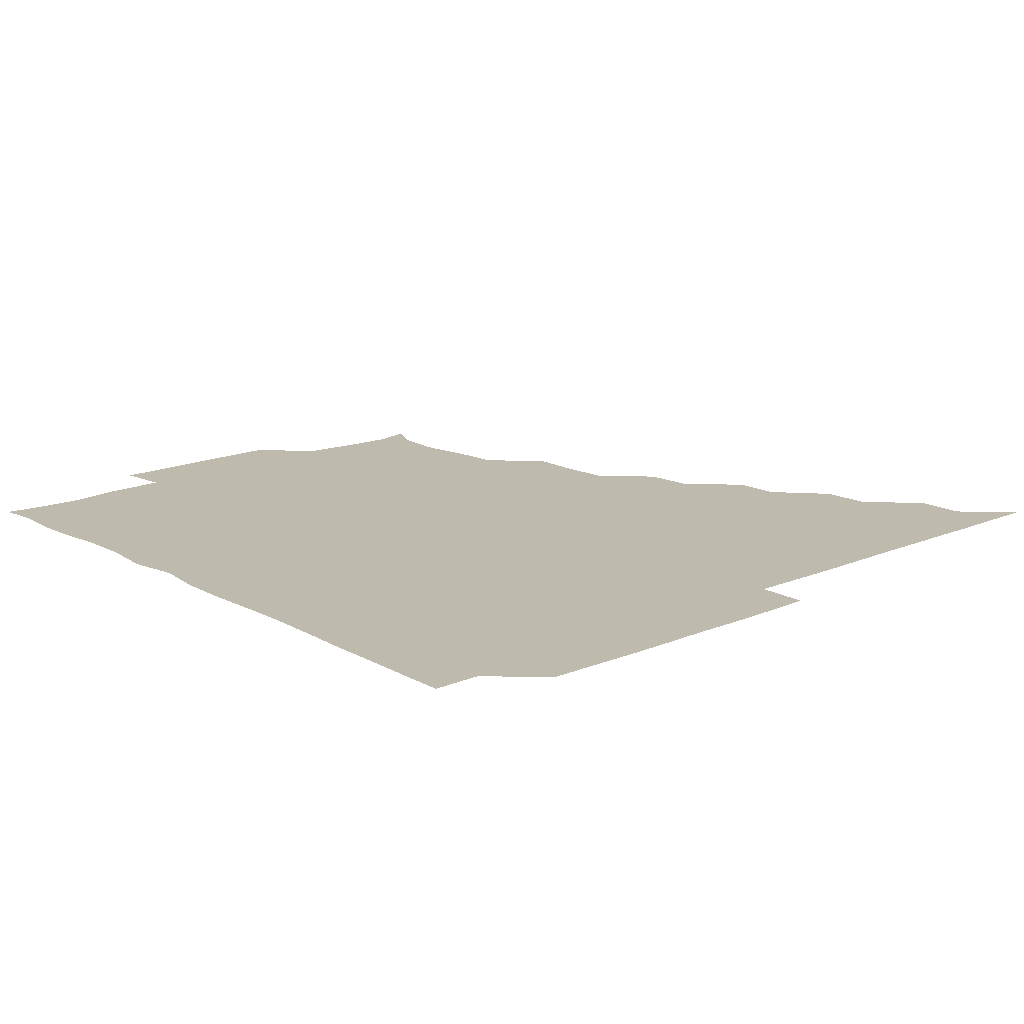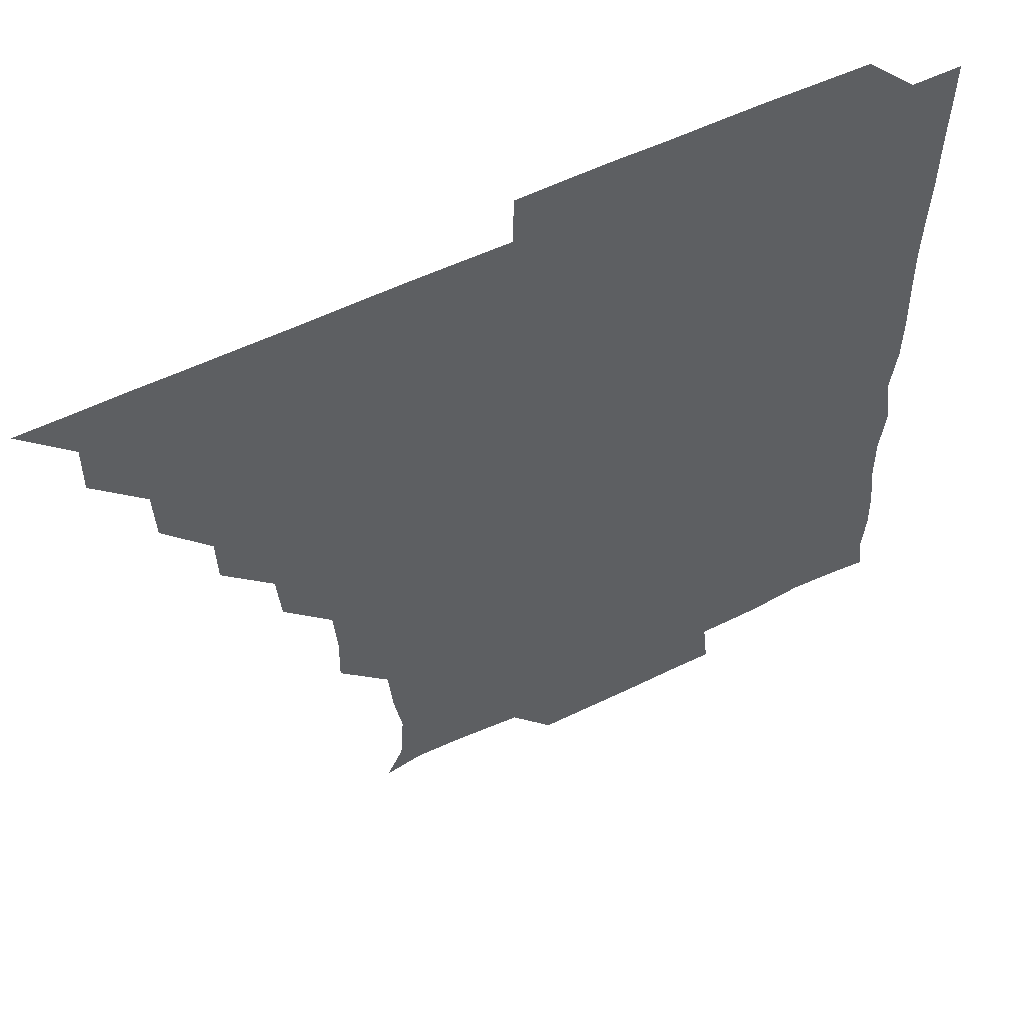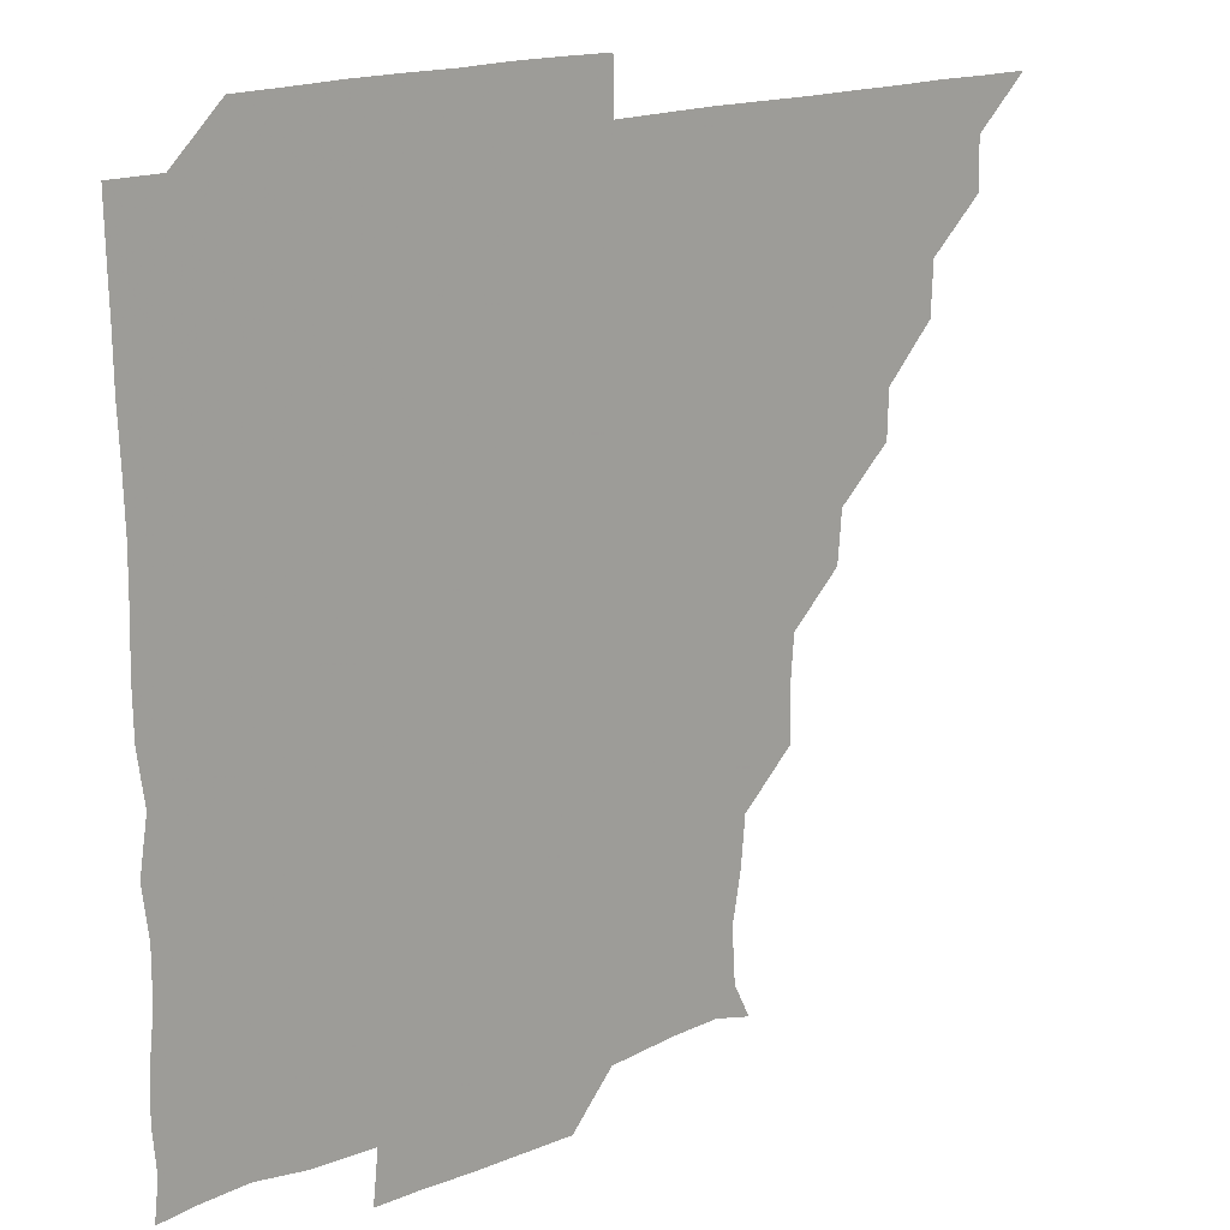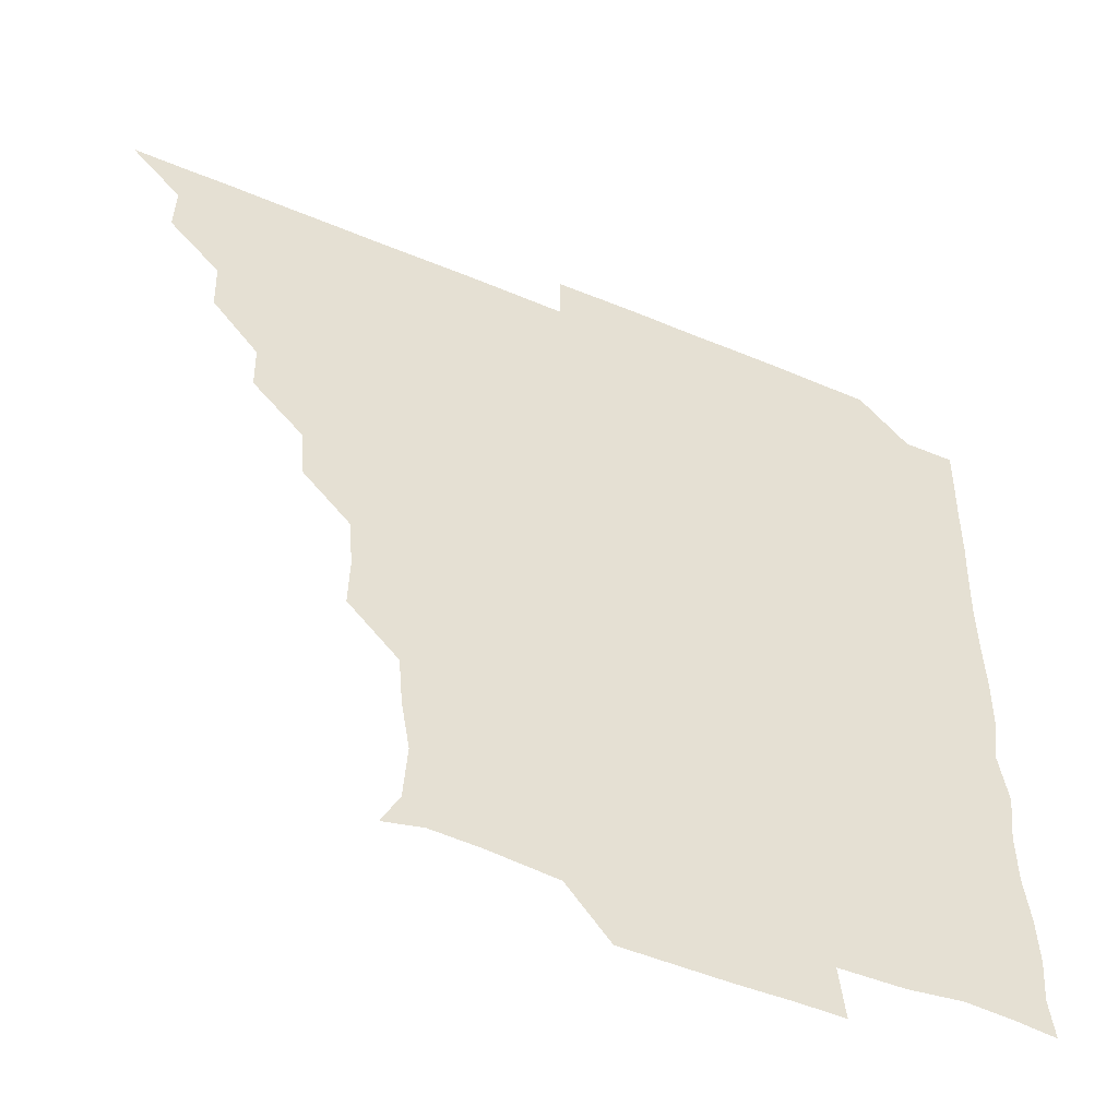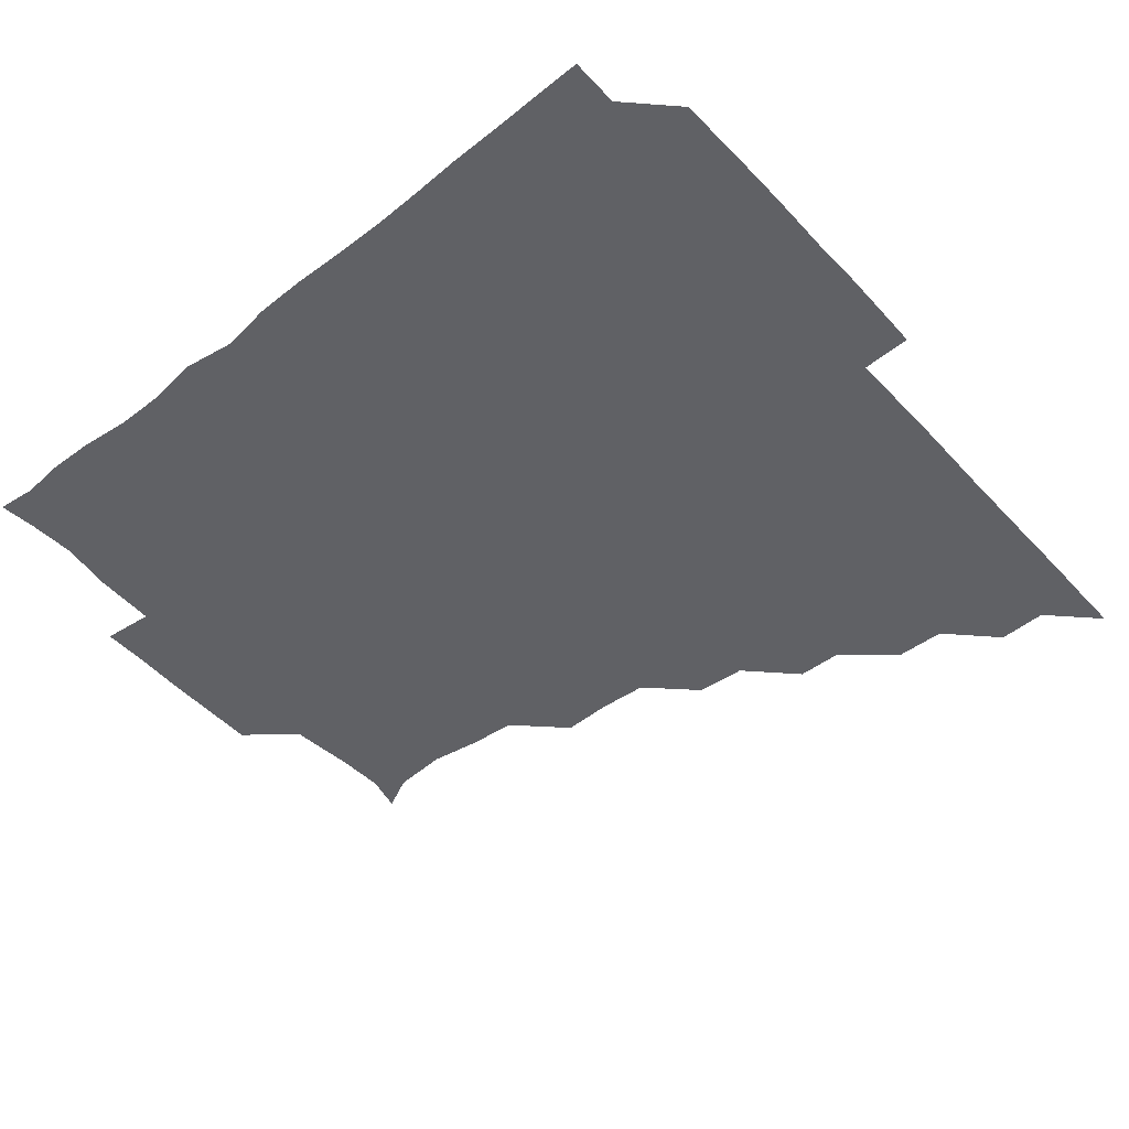
<metadata>
{"format":"obj","ext":"obj","renderer":"f3d","projection":"perspective","resolution":1024,"background":"white","views":[{"elev":15.7,"azim":138.4,"up":"+Z"},{"elev":55.4,"azim":-27.2,"up":"+Y"},{"elev":17.7,"azim":141.3,"up":"+Y"},{"elev":-51.6,"azim":-24.4,"up":"+Y"},{"elev":-49.2,"azim":130.7,"up":"+Z"}]}
</metadata>
<code>
v 436 391 0
v 450.9 360.7 0
v 451.2 375.9 0
v 451 391 0
v 466.8 329.9 0
v 466.2 345.7 0
v 466.2 361.1 0
v 466 375.9 0
v 466 391.2 0
v 481.1 299.6 0
v 480.8 314 0
v 481.6 331.6 0
v 481.3 346.3 0
v 481 361.1 0
v 480.9 376.1 0
v 481 391 0
v 497.5 269 0
v 496.3 284.5 0
v 496.2 301.3 0
v 496.7 317.1 0
v 496.1 331.2 0
v 496.1 346.1 0
v 496.1 361 0
v 496.1 375.9 0
v 496 391 0
v 512.9 223.3 0
v 513.2 238.4 0
v 512.1 254.1 0
v 511.6 271 0
v 511.4 286.7 0
v 511.2 301.3 0
v 511.3 316.7 0
v 511.1 331.2 0
v 511 346.1 0
v 511 361 0
v 511 376 0
v 511 391 0
v 525.7 149.9 0
v 530.8 160.5 0
v 531.8 177.5 0
v 529.2 192.8 0
v 527.9 208 0
v 526.5 225.7 0
v 526.5 241.7 0
v 526.2 255.2 0
v 526.3 272.3 0
v 526.2 286.2 0
v 526.1 301.1 0
v 526.1 316.2 0
v 526.1 331.1 0
v 525.9 346 0
v 526 361 0
v 526 376 0
v 526 391.1 0
v 537.1 152.6 0
v 542.4 165.6 0
v 541.9 180.3 0
v 541.7 195.7 0
v 541.8 212.3 0
v 541.7 226.8 0
v 540.7 240.7 0
v 541.6 256.6 0
v 540.9 271.1 0
v 541.1 286.4 0
v 541.2 301.5 0
v 541.1 316.4 0
v 541.1 331 0
v 541.2 346 0
v 540.8 361 0
v 541.1 375.8 0
v 540.9 391.3 0
v 551.4 152 0
v 556.9 167 0
v 556.4 181.2 0
v 555.8 197.3 0
v 557.1 212.3 0
v 556.3 226.5 0
v 556.1 241.4 0
v 556.5 256.7 0
v 556.1 271.6 0
v 556.2 286.3 0
v 556.1 301 0
v 555.8 315.7 0
v 556.4 331.6 0
v 556.1 346 0
v 556.4 360.8 0
v 556 376 0
v 555.9 391.1 0
v 572 149.8 0
v 570.8 168 0
v 571.5 182.6 0
v 570.7 197 0
v 573.3 211.5 0
v 570.7 227.3 0
v 571.9 240.7 0
v 571 257.4 0
v 571.1 270.8 0
v 570.9 286.2 0
v 571.3 301.6 0
v 571 316 0
v 571.1 331 0
v 571 346 0
v 571.1 360.9 0
v 571.2 375.6 0
v 571.3 390.9 0
v 571.6 406.4 0
v 584.9 134.3 0
v 586.3 151.9 0
v 586.7 166.6 0
v 585.6 182.4 0
v 586.6 191.1 0
v 584.8 212.4 0
v 585.4 225.2 0
v 586 242.3 0
v 586 256.5 0
v 586.1 271.7 0
v 586 286.4 0
v 586.1 301.6 0
v 586.2 316.5 0
v 586 330.9 0
v 586.2 346.1 0
v 586.1 360.9 0
v 586 375.9 0
v 586.1 391.1 0
v 585.8 406.6 0
v 600.6 134.3 0
v 600.5 151.6 0
v 601.8 167 0
v 600.5 181.8 0
v 601.4 197.5 0
v 600.3 212.5 0
v 602 226.1 0
v 600.6 241.6 0
v 601.1 256.6 0
v 601.1 271.2 0
v 601.1 285.7 0
v 601 301.2 0
v 601 316 0
v 601.1 331.2 0
v 601.1 346 0
v 601.1 360.9 0
v 601 376 0
v 601 390.9 0
v 600.5 406.7 0
v 616.2 134.2 0
v 615 151.7 0
v 616.1 167.2 0
v 616.8 182.4 0
v 616.3 196.9 0
v 615.9 210.9 0
v 615.6 227.3 0
v 616.3 241.1 0
v 615.8 256.5 0
v 616 271.3 0
v 616.1 286.5 0
v 616.1 301.3 0
v 616.1 316.4 0
v 616.1 331.2 0
v 616 346 0
v 616 361 0
v 616.1 375.9 0
v 616.2 390.6 0
v 615.5 406.4 0
v 632.1 134.6 0
v 630.6 150.4 0
v 630.2 166.9 0
v 631.8 182 0
v 630.2 196.9 0
v 631 212.8 0
v 631 226.1 0
v 630.8 242 0
v 630.8 256.7 0
v 631 271.9 0
v 631.1 286.1 0
v 631.2 301.2 0
v 631 316.3 0
v 631 331 0
v 631.3 346.1 0
v 631.3 360.9 0
v 631.1 375.9 0
v 631.2 390.7 0
v 630.5 406.5 0
v 646.1 134.5 0
v 644.4 150.4 0
v 644.8 166.6 0
v 645.7 183.5 0
v 646.1 197.2 0
v 646.1 211.6 0
v 645.9 226.5 0
v 645.7 241.6 0
v 645.9 256.2 0
v 646.1 271.2 0
v 646 286.2 0
v 645.8 302.1 0
v 646.1 316.1 0
v 645.9 330.7 0
v 646.2 346.4 0
v 646.2 361 0
v 646.1 375.9 0
v 646.4 390.2 0
v 645.1 406.5 0
v 663.8 150.7 0
v 660.6 167 0
v 660.2 182.6 0
v 660.3 197.3 0
v 660.6 212.7 0
v 660.8 227 0
v 660.8 241.8 0
v 661.1 255.8 0
v 660.6 271.7 0
v 660.8 287.1 0
v 660.9 301.4 0
v 661.1 316.5 0
v 661 331.3 0
v 661.1 346.2 0
v 661.1 361.1 0
v 661.1 375.9 0
v 661.2 390.6 0
v 660.3 406.1 0
v 679.9 152.8 0
v 676.4 167.3 0
v 674.7 183.5 0
v 675.5 196.6 0
v 674.7 212.5 0
v 675.1 227.1 0
v 675.3 242 0
v 675.6 256.7 0
v 675.6 272 0
v 675.3 287 0
v 675.8 301.2 0
v 675.7 317.1 0
v 676 331.2 0
v 676 346.4 0
v 676 361.1 0
v 676.2 375.9 0
v 676 391 0
v 675.7 405.9 0
v 694.3 151.9 0
v 691.3 166.9 0
v 689.8 183.8 0
v 689.5 197.7 0
v 688.3 212.4 0
v 689 226.5 0
v 690.3 240.8 0
v 689.6 256 0
v 689.5 272.3 0
v 690 286.5 0
v 690.1 301.4 0
v 689.9 316.9 0
v 690.9 330.9 0
v 690.6 346.7 0
v 691.1 361 0
v 691.1 376 0
v 690.8 391 0
v 706.1 150.5 0
v 704.7 162.6 0
v 705.8 176 0
v 705.4 189.6 0
v 703.7 204.5 0
v 703.6 220.1 0
v 705.4 235.5 0
v 702.9 251.5 0
v 704.9 267.2 0
v 705.1 282.4 0
v 704.6 297.9 0
v 704.4 313.7 0
v 704.8 330 0
v 705.4 345.2 0
v 705.5 361.1 0
v 705.8 376.1 0
v 706.1 390.9 0
v 721 391 0
f 3 4 1
f 6 7 2
f 2 7 3
f 7 8 3
f 3 8 4
f 8 9 4
f 11 12 5
f 5 12 6
f 12 13 6
f 6 13 7
f 13 14 7
f 7 14 8
f 14 15 8
f 8 15 9
f 15 16 9
f 18 19 10
f 10 19 11
f 19 20 11
f 11 20 12
f 20 21 12
f 12 21 13
f 21 22 13
f 13 22 14
f 22 23 14
f 14 23 15
f 23 24 15
f 15 24 16
f 24 25 16
f 28 29 17
f 17 29 18
f 29 30 18
f 18 30 19
f 30 31 19
f 19 31 20
f 31 32 20
f 20 32 21
f 32 33 21
f 21 33 22
f 33 34 22
f 22 34 23
f 34 35 23
f 23 35 24
f 35 36 24
f 24 36 25
f 36 37 25
f 42 43 26
f 26 43 27
f 43 44 27
f 27 44 28
f 44 45 28
f 28 45 29
f 45 46 29
f 29 46 30
f 46 47 30
f 30 47 31
f 47 48 31
f 31 48 32
f 48 49 32
f 32 49 33
f 49 50 33
f 33 50 34
f 50 51 34
f 34 51 35
f 51 52 35
f 35 52 36
f 52 53 36
f 36 53 37
f 53 54 37
f 38 55 39
f 55 56 39
f 39 56 40
f 56 57 40
f 40 57 41
f 57 58 41
f 41 58 42
f 58 59 42
f 42 59 43
f 59 60 43
f 43 60 44
f 60 61 44
f 44 61 45
f 61 62 45
f 45 62 46
f 62 63 46
f 46 63 47
f 63 64 47
f 47 64 48
f 64 65 48
f 48 65 49
f 65 66 49
f 49 66 50
f 66 67 50
f 50 67 51
f 67 68 51
f 51 68 52
f 68 69 52
f 52 69 53
f 69 70 53
f 53 70 54
f 70 71 54
f 55 72 56
f 72 73 56
f 56 73 57
f 73 74 57
f 57 74 58
f 74 75 58
f 58 75 59
f 75 76 59
f 59 76 60
f 76 77 60
f 60 77 61
f 77 78 61
f 61 78 62
f 78 79 62
f 62 79 63
f 79 80 63
f 63 80 64
f 80 81 64
f 64 81 65
f 81 82 65
f 65 82 66
f 82 83 66
f 66 83 67
f 83 84 67
f 67 84 68
f 84 85 68
f 68 85 69
f 85 86 69
f 69 86 70
f 86 87 70
f 70 87 71
f 87 88 71
f 72 89 73
f 89 90 73
f 73 90 74
f 90 91 74
f 74 91 75
f 91 92 75
f 75 92 76
f 92 93 76
f 76 93 77
f 93 94 77
f 77 94 78
f 94 95 78
f 78 95 79
f 95 96 79
f 79 96 80
f 96 97 80
f 80 97 81
f 97 98 81
f 81 98 82
f 98 99 82
f 82 99 83
f 99 100 83
f 83 100 84
f 100 101 84
f 84 101 85
f 101 102 85
f 85 102 86
f 102 103 86
f 86 103 87
f 103 104 87
f 87 104 88
f 104 105 88
f 107 108 89
f 89 108 90
f 108 109 90
f 90 109 91
f 109 110 91
f 91 110 92
f 110 111 92
f 92 111 93
f 111 112 93
f 93 112 94
f 112 113 94
f 94 113 95
f 113 114 95
f 95 114 96
f 114 115 96
f 96 115 97
f 115 116 97
f 97 116 98
f 116 117 98
f 98 117 99
f 117 118 99
f 99 118 100
f 118 119 100
f 100 119 101
f 119 120 101
f 101 120 102
f 120 121 102
f 102 121 103
f 121 122 103
f 103 122 104
f 122 123 104
f 104 123 105
f 123 124 105
f 105 124 106
f 124 125 106
f 107 126 108
f 126 127 108
f 108 127 109
f 127 128 109
f 109 128 110
f 128 129 110
f 110 129 111
f 129 130 111
f 111 130 112
f 130 131 112
f 112 131 113
f 131 132 113
f 113 132 114
f 132 133 114
f 114 133 115
f 133 134 115
f 115 134 116
f 134 135 116
f 116 135 117
f 135 136 117
f 117 136 118
f 136 137 118
f 118 137 119
f 137 138 119
f 119 138 120
f 138 139 120
f 120 139 121
f 139 140 121
f 121 140 122
f 140 141 122
f 122 141 123
f 141 142 123
f 123 142 124
f 142 143 124
f 124 143 125
f 143 144 125
f 126 145 127
f 145 146 127
f 127 146 128
f 146 147 128
f 128 147 129
f 147 148 129
f 129 148 130
f 148 149 130
f 130 149 131
f 149 150 131
f 131 150 132
f 150 151 132
f 132 151 133
f 151 152 133
f 133 152 134
f 152 153 134
f 134 153 135
f 153 154 135
f 135 154 136
f 154 155 136
f 136 155 137
f 155 156 137
f 137 156 138
f 156 157 138
f 138 157 139
f 157 158 139
f 139 158 140
f 158 159 140
f 140 159 141
f 159 160 141
f 141 160 142
f 160 161 142
f 142 161 143
f 161 162 143
f 143 162 144
f 162 163 144
f 145 164 146
f 164 165 146
f 146 165 147
f 165 166 147
f 147 166 148
f 166 167 148
f 148 167 149
f 167 168 149
f 149 168 150
f 168 169 150
f 150 169 151
f 169 170 151
f 151 170 152
f 170 171 152
f 152 171 153
f 171 172 153
f 153 172 154
f 172 173 154
f 154 173 155
f 173 174 155
f 155 174 156
f 174 175 156
f 156 175 157
f 175 176 157
f 157 176 158
f 176 177 158
f 158 177 159
f 177 178 159
f 159 178 160
f 178 179 160
f 160 179 161
f 179 180 161
f 161 180 162
f 180 181 162
f 162 181 163
f 181 182 163
f 164 183 165
f 183 184 165
f 165 184 166
f 184 185 166
f 166 185 167
f 185 186 167
f 167 186 168
f 186 187 168
f 168 187 169
f 187 188 169
f 169 188 170
f 188 189 170
f 170 189 171
f 189 190 171
f 171 190 172
f 190 191 172
f 172 191 173
f 191 192 173
f 173 192 174
f 192 193 174
f 174 193 175
f 193 194 175
f 175 194 176
f 194 195 176
f 176 195 177
f 195 196 177
f 177 196 178
f 196 197 178
f 178 197 179
f 197 198 179
f 179 198 180
f 198 199 180
f 180 199 181
f 199 200 181
f 181 200 182
f 200 201 182
f 184 202 185
f 202 203 185
f 185 203 186
f 203 204 186
f 186 204 187
f 204 205 187
f 187 205 188
f 205 206 188
f 188 206 189
f 206 207 189
f 189 207 190
f 207 208 190
f 190 208 191
f 208 209 191
f 191 209 192
f 209 210 192
f 192 210 193
f 210 211 193
f 193 211 194
f 211 212 194
f 194 212 195
f 212 213 195
f 195 213 196
f 213 214 196
f 196 214 197
f 214 215 197
f 197 215 198
f 215 216 198
f 198 216 199
f 216 217 199
f 199 217 200
f 217 218 200
f 200 218 201
f 218 219 201
f 202 220 203
f 220 221 203
f 203 221 204
f 221 222 204
f 204 222 205
f 222 223 205
f 205 223 206
f 223 224 206
f 206 224 207
f 224 225 207
f 207 225 208
f 225 226 208
f 208 226 209
f 226 227 209
f 209 227 210
f 227 228 210
f 210 228 211
f 228 229 211
f 211 229 212
f 229 230 212
f 212 230 213
f 230 231 213
f 213 231 214
f 231 232 214
f 214 232 215
f 232 233 215
f 215 233 216
f 233 234 216
f 216 234 217
f 234 235 217
f 217 235 218
f 235 236 218
f 218 236 219
f 236 237 219
f 220 238 221
f 238 239 221
f 221 239 222
f 239 240 222
f 222 240 223
f 240 241 223
f 223 241 224
f 241 242 224
f 224 242 225
f 242 243 225
f 225 243 226
f 243 244 226
f 226 244 227
f 244 245 227
f 227 245 228
f 245 246 228
f 228 246 229
f 246 247 229
f 229 247 230
f 247 248 230
f 230 248 231
f 248 249 231
f 231 249 232
f 249 250 232
f 232 250 233
f 250 251 233
f 233 251 234
f 251 252 234
f 234 252 235
f 252 253 235
f 235 253 236
f 253 254 236
f 236 254 237
f 238 255 239
f 255 256 239
f 239 256 240
f 256 257 240
f 240 257 241
f 257 258 241
f 241 258 242
f 258 259 242
f 242 259 243
f 259 260 243
f 243 260 244
f 260 261 244
f 244 261 245
f 261 262 245
f 245 262 246
f 262 263 246
f 246 263 247
f 263 264 247
f 247 264 248
f 264 265 248
f 248 265 249
f 265 266 249
f 249 266 250
f 266 267 250
f 250 267 251
f 267 268 251
f 251 268 252
f 268 269 252
f 252 269 253
f 269 270 253
f 253 270 254
f 270 271 254

</code>
